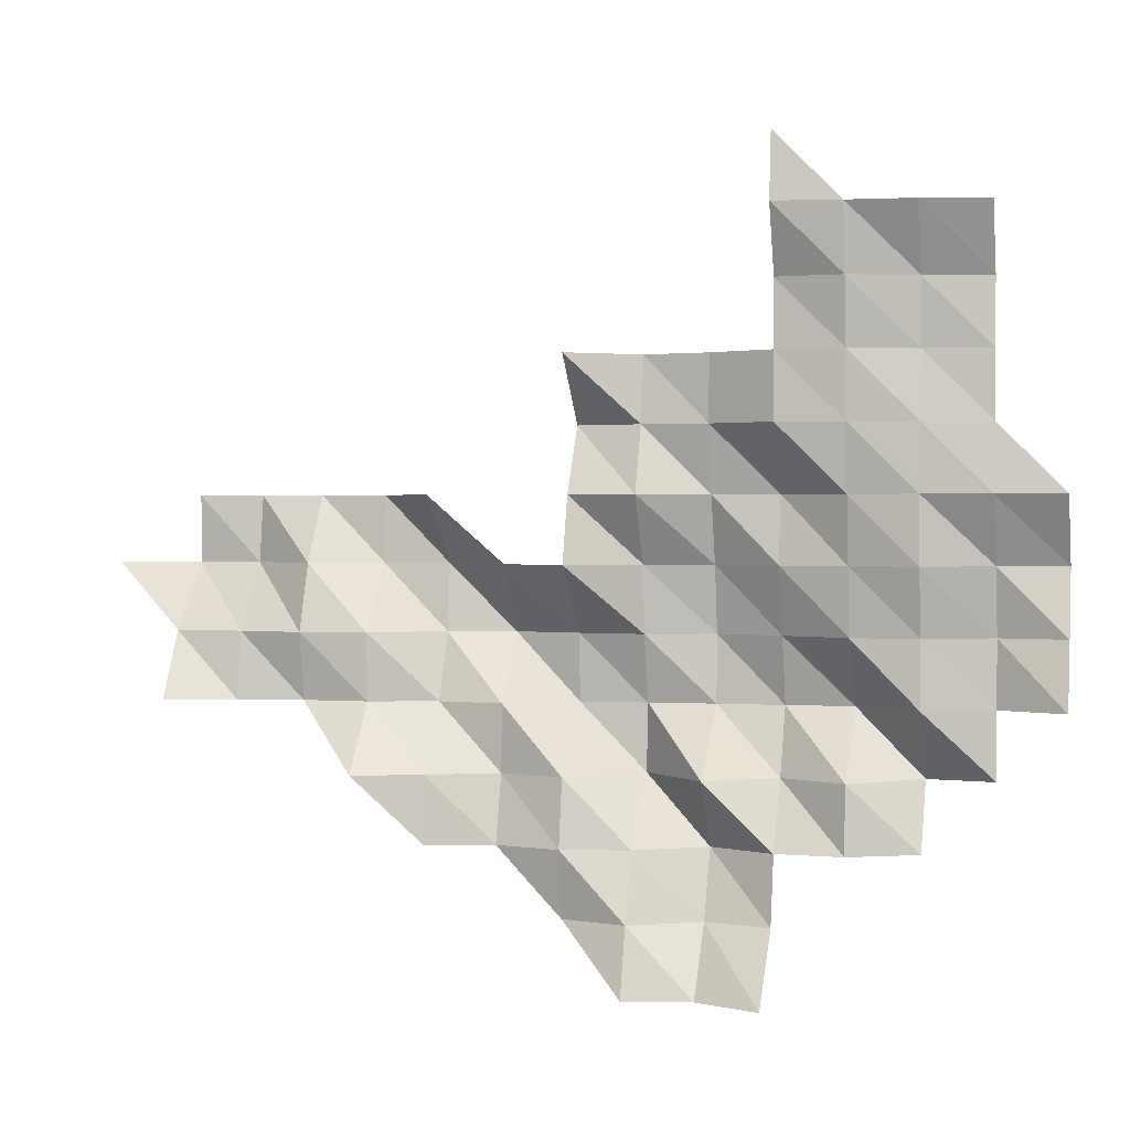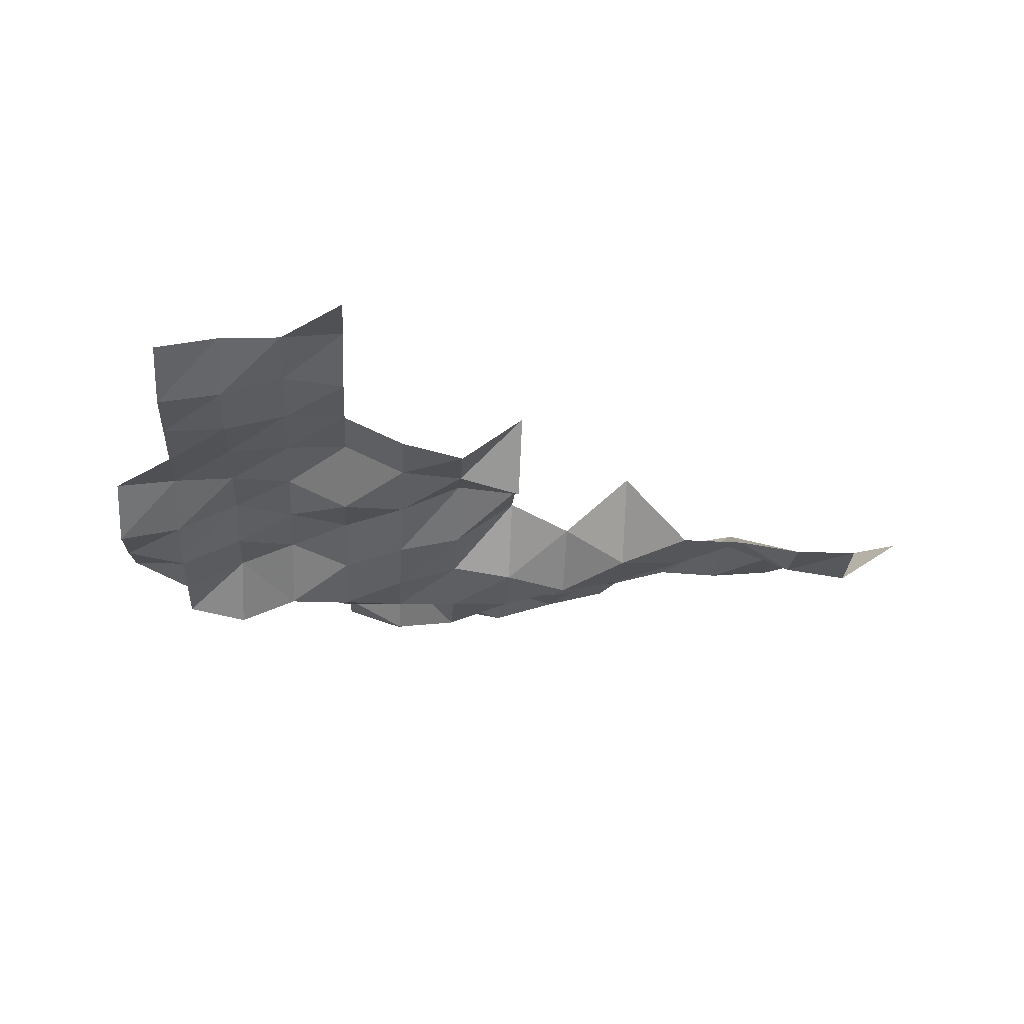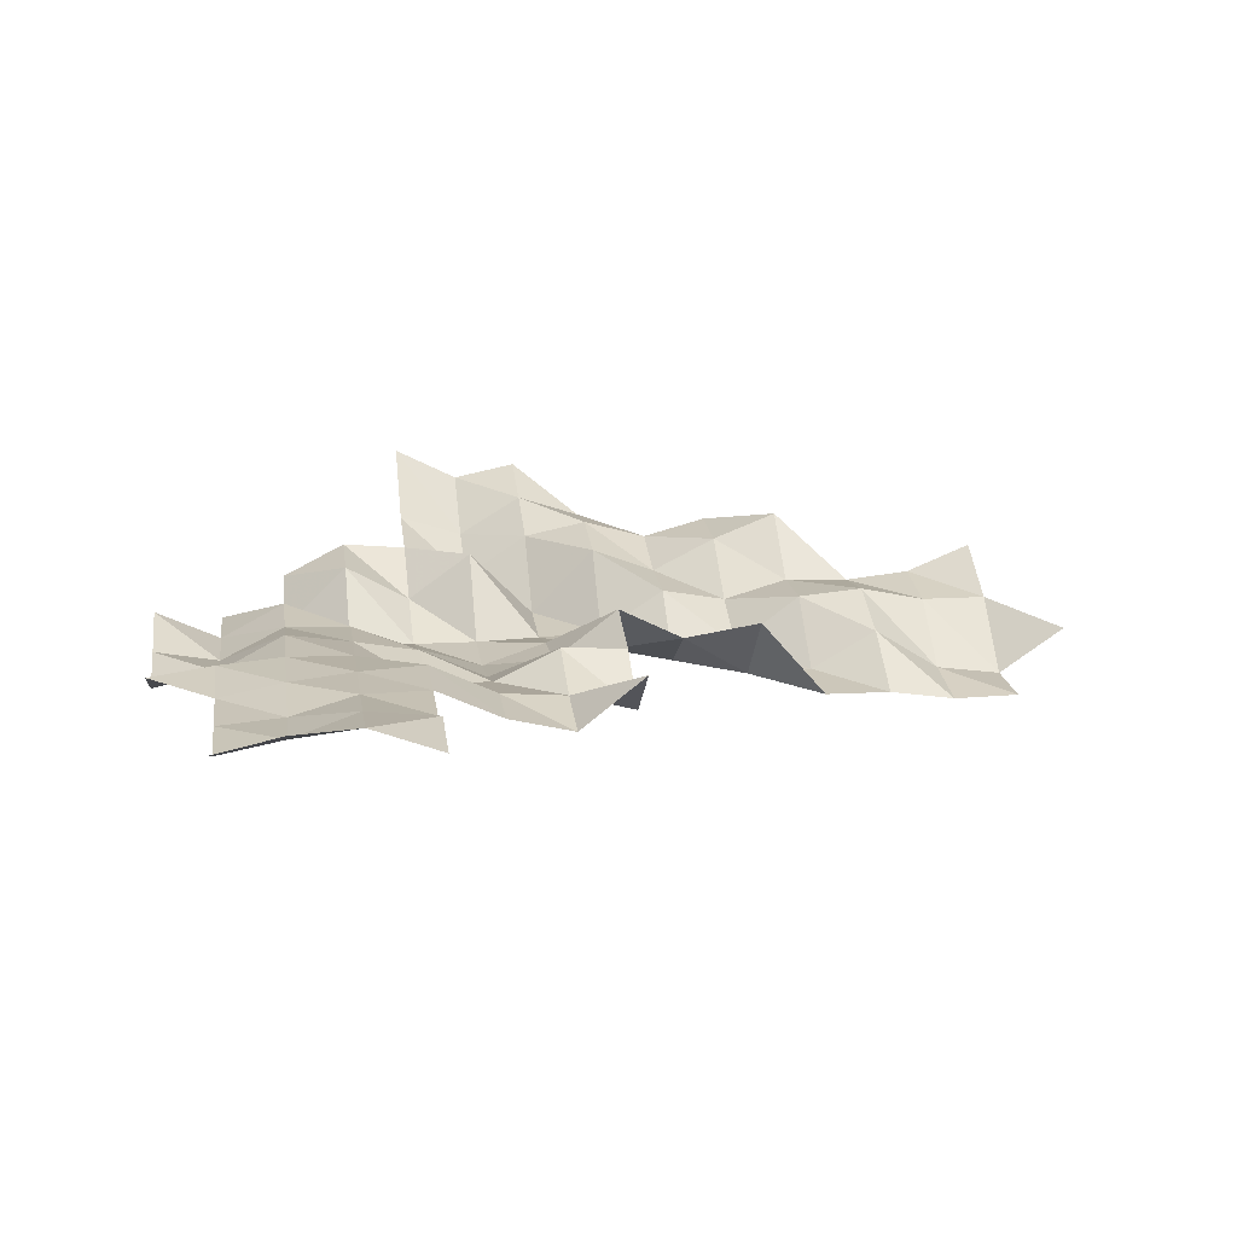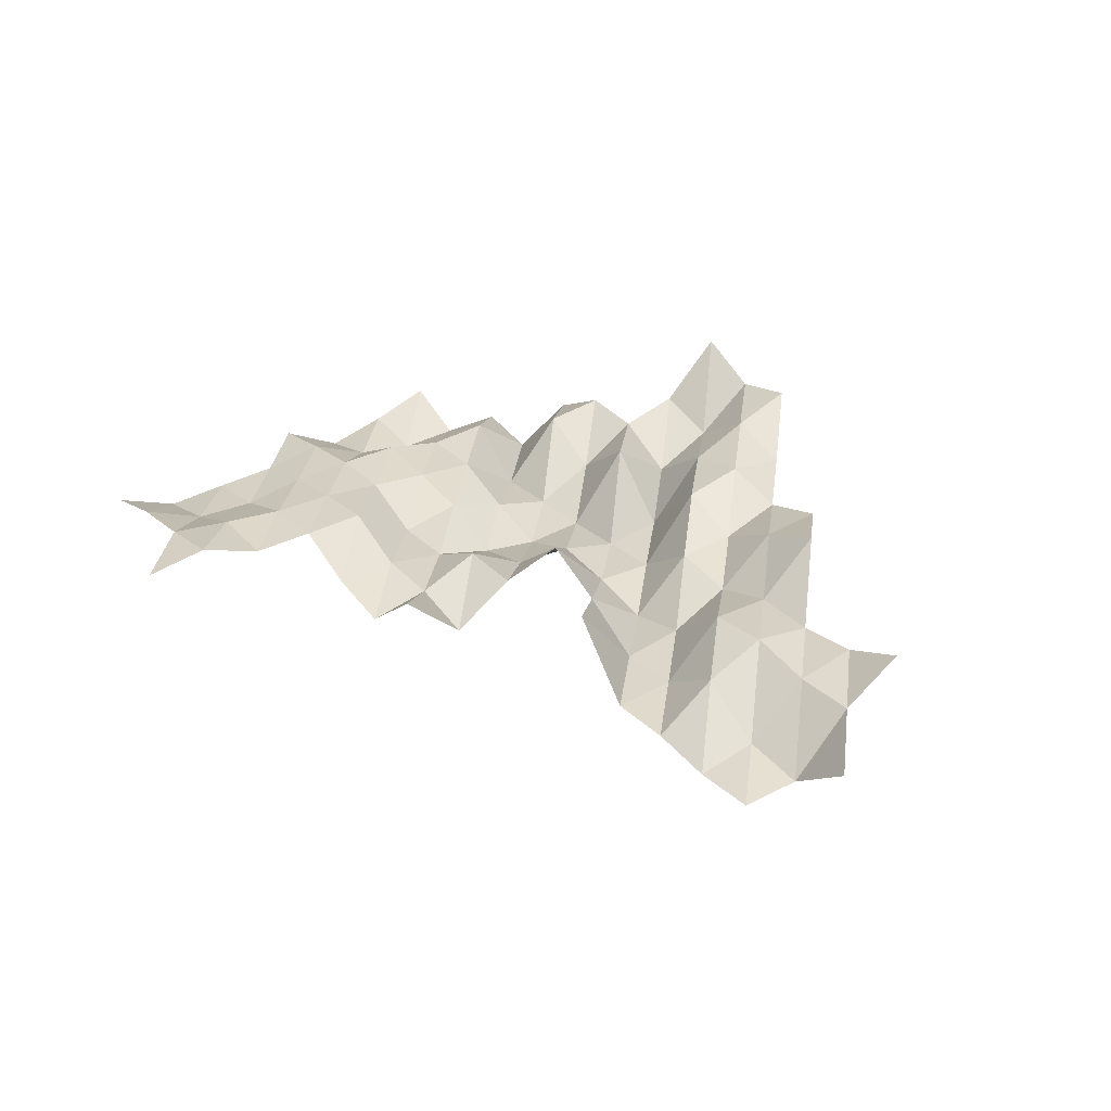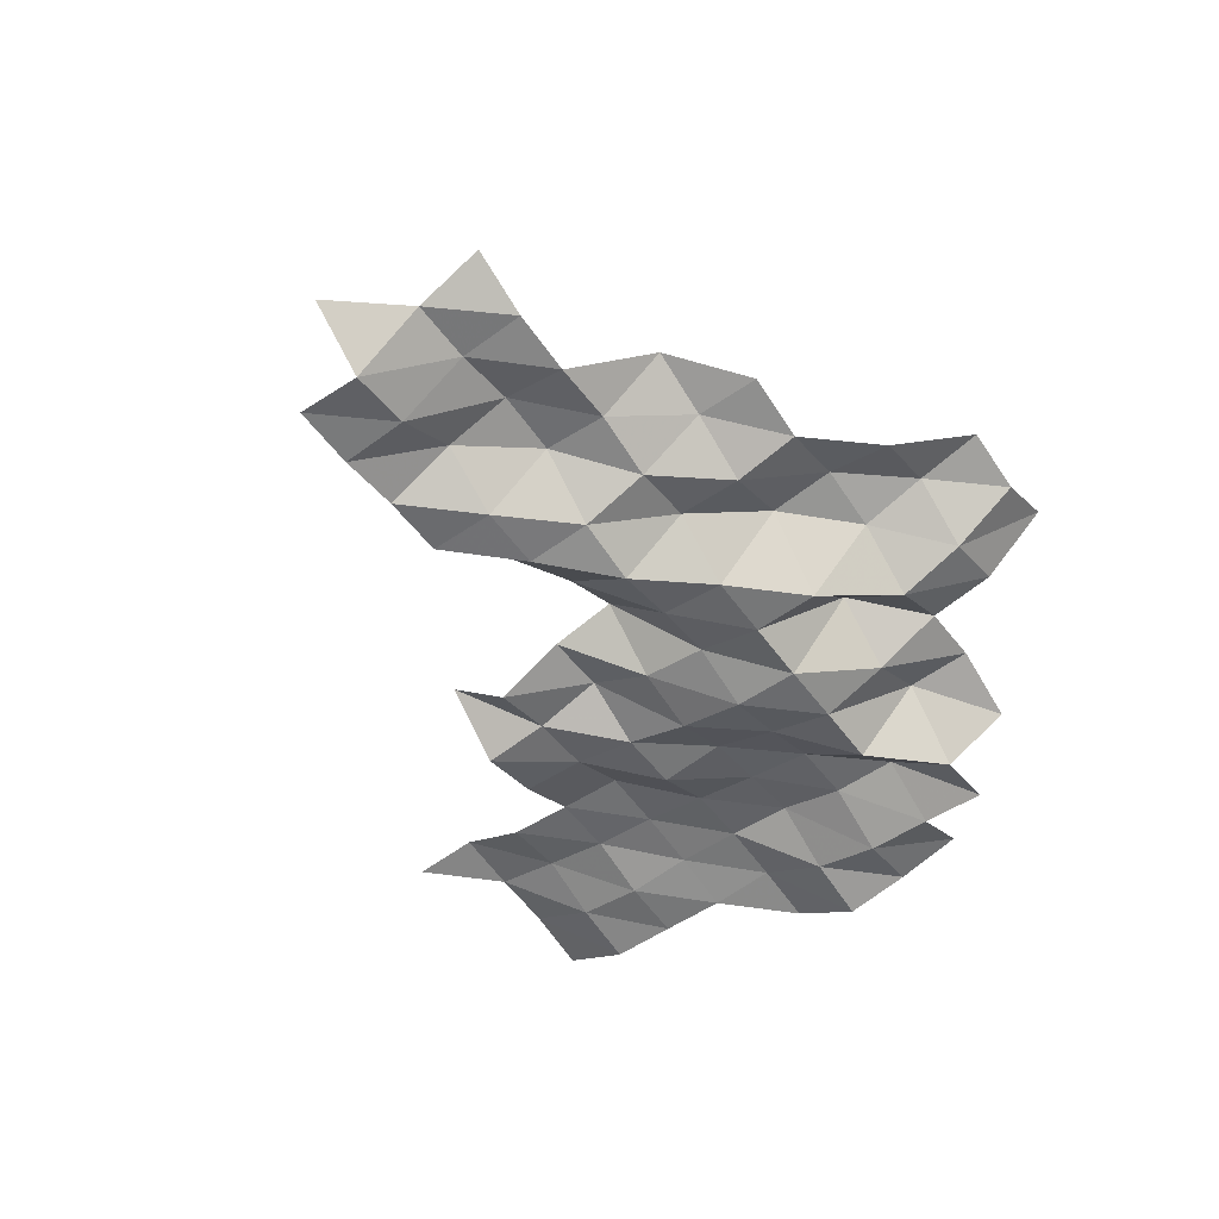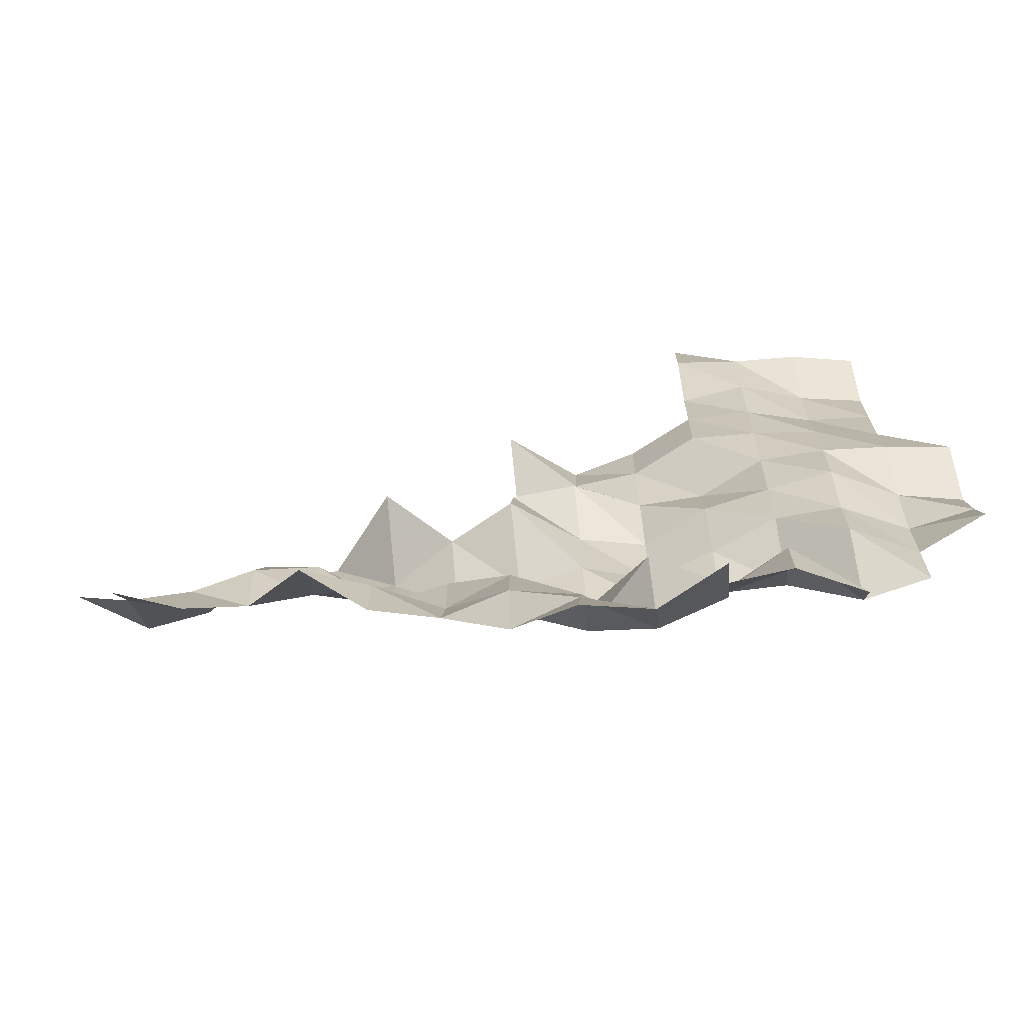
<metadata>
{"format":"obj","ext":"obj","renderer":"f3d","projection":"perspective","resolution":1024,"background":"white","views":[{"elev":1.2,"azim":14.3,"up":"+Y"},{"elev":-28.2,"azim":176.7,"up":"+Z"},{"elev":18.6,"azim":171.9,"up":"+Z"},{"elev":30.4,"azim":-127.3,"up":"+Z"},{"elev":-52.4,"azim":-54.9,"up":"+Z"},{"elev":-69.1,"azim":7.9,"up":"+Y"}]}
</metadata>
<code>
v 5.905e+05 5.644e+06 6666
v 5.915e+05 5.644e+06 6466
v 5.925e+05 5.644e+06 6981
v 5.895e+05 5.644e+06 6005
v 5.905e+05 5.644e+06 6346
v 5.915e+05 5.644e+06 5743
v 5.925e+05 5.644e+06 6071
v 5.875e+05 5.646e+06 6138
v 5.885e+05 5.646e+06 5873
v 5.895e+05 5.646e+06 6161
v 5.905e+05 5.646e+06 5960
v 5.915e+05 5.646e+06 5297
v 5.925e+05 5.646e+06 5845
v 5.935e+05 5.646e+06 5943
v 5.945e+05 5.646e+06 5439
v 5.865e+05 5.646e+06 6471
v 5.875e+05 5.646e+06 6086
v 5.885e+05 5.646e+06 5585
v 5.895e+05 5.646e+06 5977
v 5.905e+05 5.646e+06 4948
v 5.915e+05 5.646e+06 5993
v 5.925e+05 5.646e+06 5278
v 5.935e+05 5.646e+06 5853
v 5.945e+05 5.646e+06 4891
v 5.955e+05 5.646e+06 5099
v 5.835e+05 5.648e+06 6110
v 5.845e+05 5.648e+06 5704
v 5.855e+05 5.648e+06 5606
v 5.865e+05 5.648e+06 5652
v 5.875e+05 5.648e+06 5368
v 5.885e+05 5.648e+06 5557
v 5.895e+05 5.648e+06 4901
v 5.905e+05 5.648e+06 4865
v 5.915e+05 5.648e+06 4837
v 5.925e+05 5.648e+06 4851
v 5.935e+05 5.648e+06 4838
v 5.945e+05 5.648e+06 5617
v 5.955e+05 5.648e+06 5096
v 5.965e+05 5.648e+06 5569
v 5.835e+05 5.648e+06 5545
v 5.845e+05 5.648e+06 5556
v 5.855e+05 5.648e+06 5776
v 5.865e+05 5.648e+06 5693
v 5.875e+05 5.648e+06 4933
v 5.885e+05 5.648e+06 4726
v 5.895e+05 5.648e+06 4963
v 5.905e+05 5.648e+06 5118
v 5.915e+05 5.648e+06 4794
v 5.925e+05 5.648e+06 5119
v 5.935e+05 5.648e+06 5529
v 5.945e+05 5.648e+06 5565
v 5.955e+05 5.648e+06 5073
v 5.965e+05 5.648e+06 5263
v 5.825e+05 5.65e+06 5313
v 5.835e+05 5.65e+06 4623
v 5.845e+05 5.65e+06 4766
v 5.855e+05 5.65e+06 5411
v 5.865e+05 5.65e+06 4841
v 5.875e+05 5.65e+06 4815
v 5.885e+05 5.65e+06 5436
v 5.895e+05 5.65e+06 5947
v 5.905e+05 5.65e+06 5192
v 5.915e+05 5.65e+06 4964
v 5.925e+05 5.65e+06 5437
v 5.935e+05 5.65e+06 5625
v 5.945e+05 5.65e+06 5779
v 5.955e+05 5.65e+06 5251
v 5.965e+05 5.65e+06 5035
v 5.835e+05 5.65e+06 4627
v 5.845e+05 5.65e+06 4619
v 5.855e+05 5.65e+06 4774
v 5.865e+05 5.65e+06 4792
v 5.875e+05 5.65e+06 5966
v 5.895e+05 5.65e+06 5669
v 5.905e+05 5.65e+06 5728
v 5.915e+05 5.65e+06 5250
v 5.925e+05 5.65e+06 5274
v 5.935e+05 5.65e+06 5751
v 5.945e+05 5.65e+06 5786
v 5.955e+05 5.65e+06 5703
v 5.965e+05 5.65e+06 5565
v 5.895e+05 5.652e+06 5073
v 5.905e+05 5.652e+06 5352
v 5.915e+05 5.652e+06 5435
v 5.925e+05 5.652e+06 5917
v 5.935e+05 5.652e+06 5866
v 5.945e+05 5.652e+06 5757
v 5.955e+05 5.652e+06 5568
v 5.895e+05 5.652e+06 5967
v 5.905e+05 5.652e+06 5177
v 5.915e+05 5.652e+06 5427
v 5.925e+05 5.652e+06 5902
v 5.935e+05 5.652e+06 5895
v 5.945e+05 5.652e+06 5613
v 5.955e+05 5.652e+06 5535
v 5.925e+05 5.654e+06 5903
v 5.935e+05 5.654e+06 6024
v 5.945e+05 5.654e+06 5676
v 5.955e+05 5.654e+06 5489
v 5.925e+05 5.654e+06 6282
v 5.935e+05 5.654e+06 6169
v 5.945e+05 5.654e+06 6116
v 5.955e+05 5.654e+06 5902
v 5.925e+05 5.656e+06 6159
f 4 5 1
f 5 2 1
f 5 6 2
f 6 3 2
f 6 7 3
f 9 10 4
f 10 5 4
f 10 11 5
f 11 6 5
f 11 12 6
f 12 7 6
f 12 13 7
f 16 17 8
f 17 9 8
f 17 18 9
f 18 10 9
f 18 19 10
f 19 11 10
f 19 20 11
f 20 12 11
f 20 21 12
f 21 13 12
f 21 22 13
f 22 14 13
f 22 23 14
f 23 15 14
f 23 24 15
f 28 29 16
f 29 17 16
f 29 30 17
f 30 18 17
f 30 31 18
f 31 19 18
f 31 32 19
f 32 20 19
f 32 33 20
f 33 21 20
f 33 34 21
f 34 22 21
f 34 35 22
f 35 23 22
f 35 36 23
f 36 24 23
f 36 37 24
f 37 25 24
f 37 38 25
f 40 27 26
f 40 41 27
f 41 28 27
f 41 42 28
f 42 29 28
f 42 43 29
f 43 30 29
f 43 44 30
f 44 31 30
f 44 45 31
f 45 32 31
f 45 46 32
f 46 33 32
f 46 47 33
f 47 34 33
f 47 48 34
f 48 35 34
f 48 49 35
f 49 36 35
f 49 50 36
f 50 37 36
f 50 51 37
f 51 38 37
f 51 52 38
f 52 39 38
f 52 53 39
f 54 55 40
f 55 41 40
f 55 56 41
f 56 42 41
f 56 57 42
f 57 43 42
f 57 58 43
f 58 44 43
f 58 59 44
f 59 45 44
f 59 60 45
f 60 46 45
f 60 61 46
f 61 47 46
f 61 62 47
f 62 48 47
f 62 63 48
f 63 49 48
f 63 64 49
f 64 50 49
f 64 65 50
f 65 51 50
f 65 66 51
f 66 52 51
f 66 67 52
f 67 53 52
f 67 68 53
f 69 56 55
f 69 70 56
f 70 57 56
f 70 71 57
f 71 58 57
f 71 72 58
f 72 59 58
f 72 73 59
f 73 60 59
f 74 62 61
f 74 75 62
f 75 63 62
f 75 76 63
f 76 64 63
f 76 77 64
f 77 65 64
f 77 78 65
f 78 66 65
f 78 79 66
f 79 67 66
f 79 80 67
f 80 68 67
f 80 81 68
f 82 75 74
f 82 83 75
f 83 76 75
f 83 84 76
f 84 77 76
f 84 85 77
f 85 78 77
f 85 86 78
f 86 79 78
f 86 87 79
f 87 80 79
f 87 88 80
f 88 81 80
f 89 83 82
f 89 90 83
f 90 84 83
f 90 91 84
f 91 85 84
f 91 92 85
f 92 86 85
f 92 93 86
f 93 87 86
f 93 94 87
f 94 88 87
f 94 95 88
f 96 93 92
f 96 97 93
f 97 94 93
f 97 98 94
f 98 95 94
f 98 99 95
f 100 97 96
f 100 101 97
f 101 98 97
f 101 102 98
f 102 99 98
f 102 103 99
f 104 101 100

</code>
